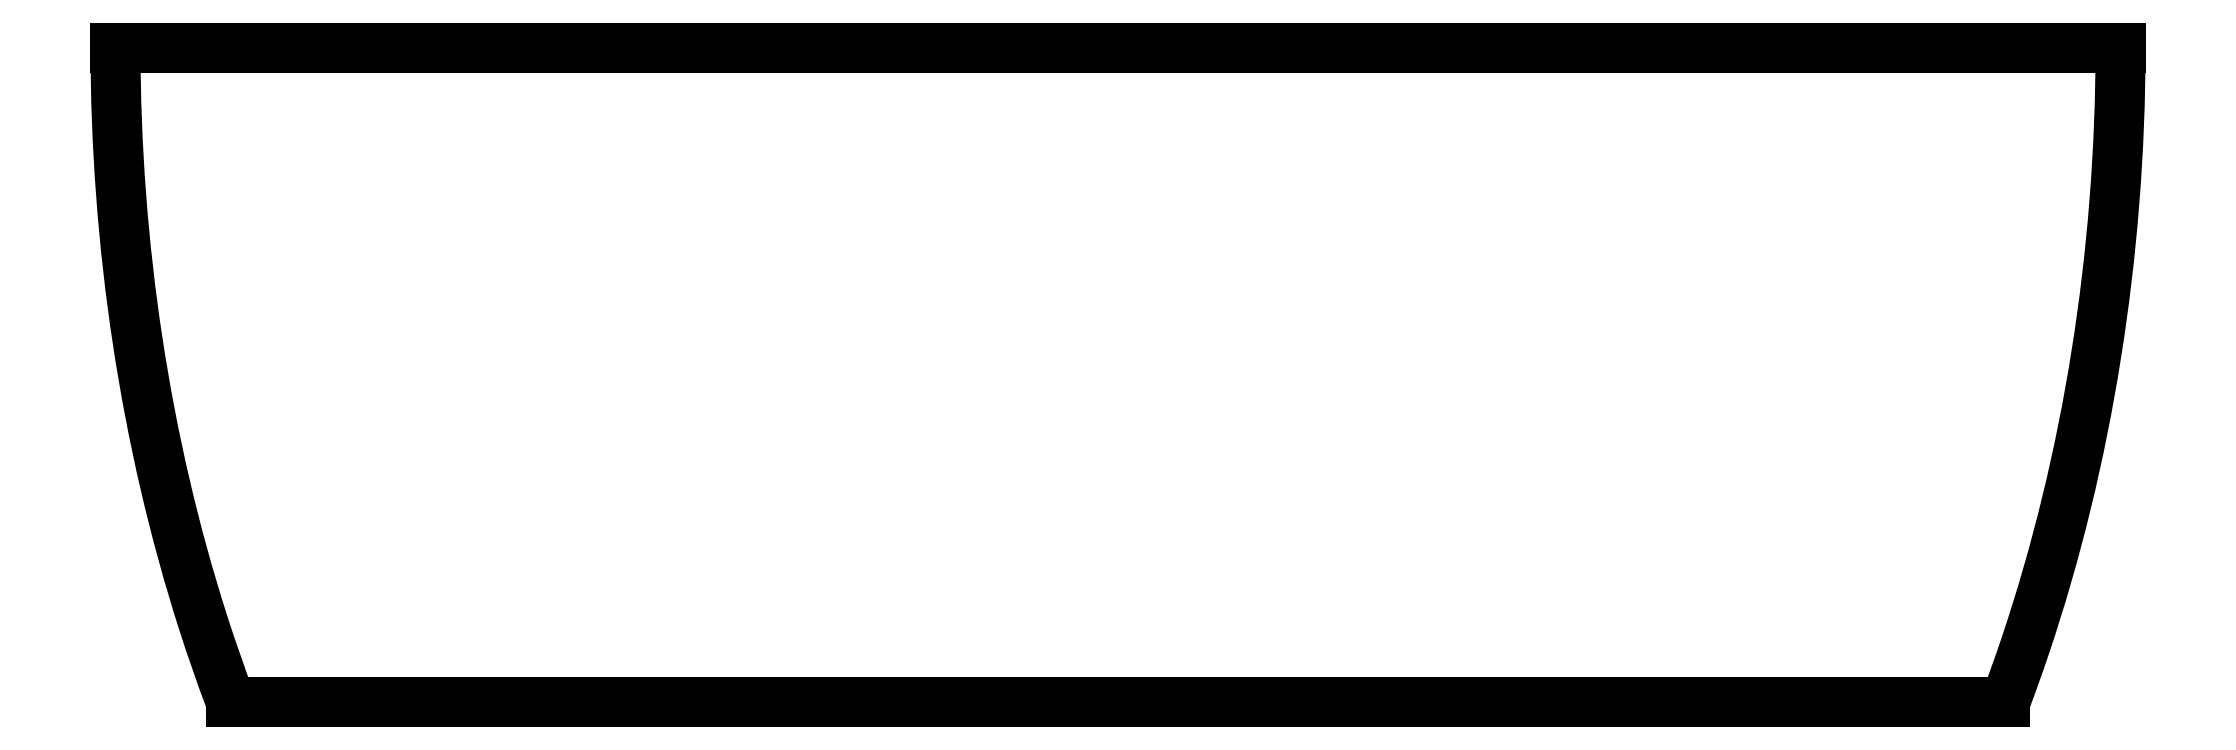
<metadata>
{"format":"dxf","ext":"dxf","renderer":"ezdxf+matplotlib","layout":"modelspace","background":"white","min_lineweight":24,"dpi":150}
</metadata>
<code>
0
SECTION
2
ENTITIES
0
LINE
8
0
10
-63
20
2.083e-12
30
0
11
-11
21
3.454e-13
31
0
0
LINE
8
0
10
-60
20
-16.97
30
0
11
-14
21
-16.97
31
0
0
SPLINE
8
0
70
0
71
3
72
11
73
7
74
0
42
1e-09
43
1e-10
44
1e-10
40
-2.06
40
-2.06
40
-2.06
40
-2.06
40
-2.015
40
-2.015
40
-2.015
40
-1.571
40
-1.571
40
-1.571
40
-1.571
10
-14
20
-16.97
30
0
10
-13.82
20
-16.49
30
0
10
-13.64
20
-16
30
0
10
-13.48
20
-15.51
30
0
10
-11.85
20
-10.68
30
0
10
-11.01
20
-5.338
30
0
10
-11
20
5.018e-11
30
0
0
SPLINE
8
0
70
0
71
3
72
11
73
7
74
0
42
1e-09
43
1e-10
44
1e-10
40
1.571
40
1.571
40
1.571
40
1.571
40
1.996
40
1.996
40
1.996
40
2.06
40
2.06
40
2.06
40
2.06
10
-62.99
20
-3.36e-11
30
0
10
-62.99
20
-5.108
30
0
10
-62.22
20
-10.22
30
0
10
-60.73
20
-14.88
30
0
10
-60.5
20
-15.59
30
0
10
-60.26
20
-16.29
30
0
10
-60
20
-16.97
30
0
0
ENDSEC
0
EOF

</code>
